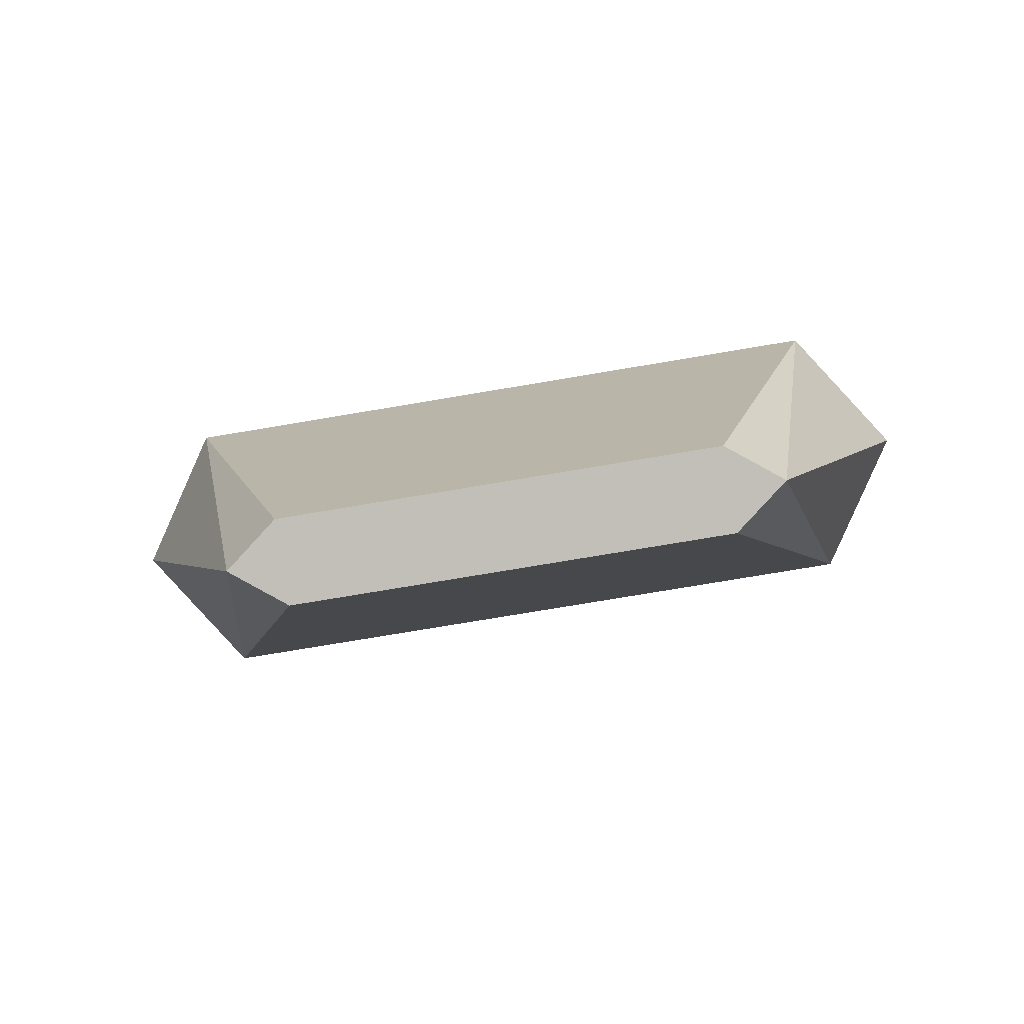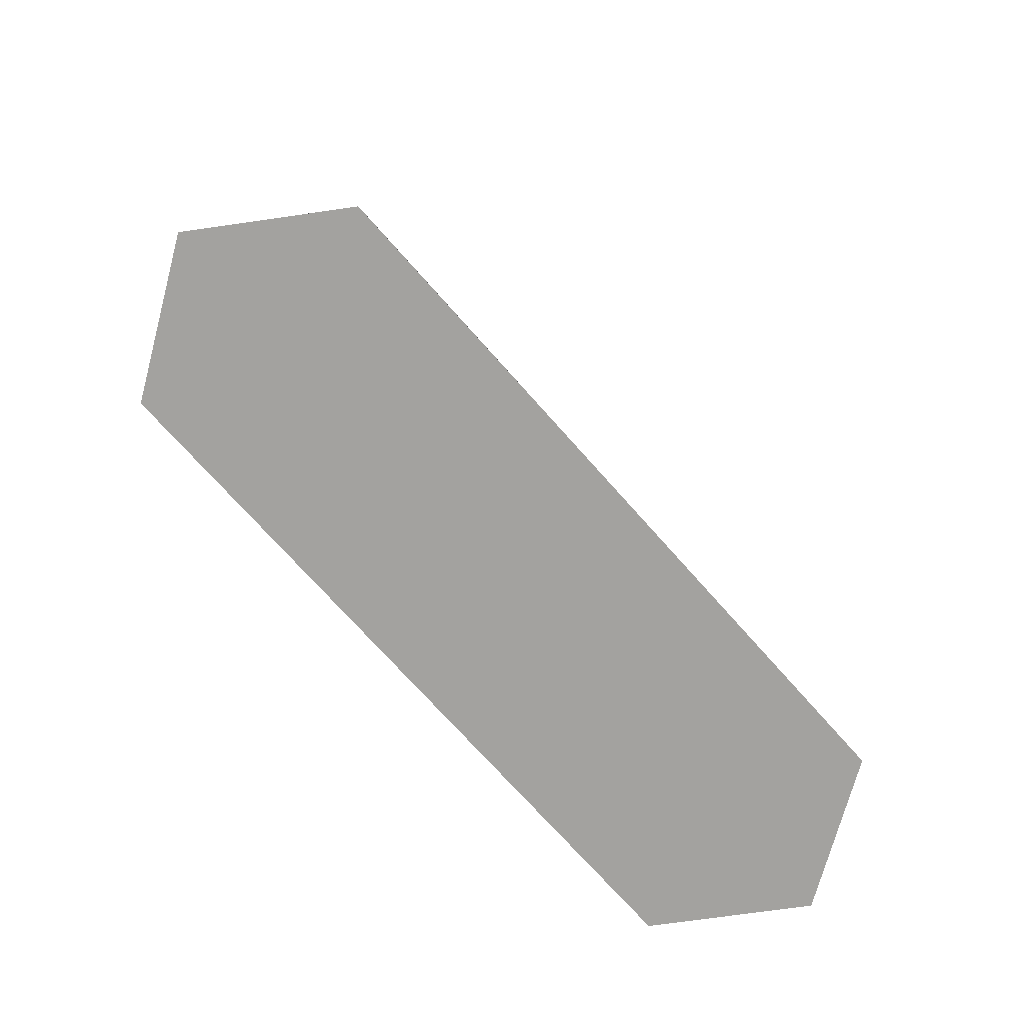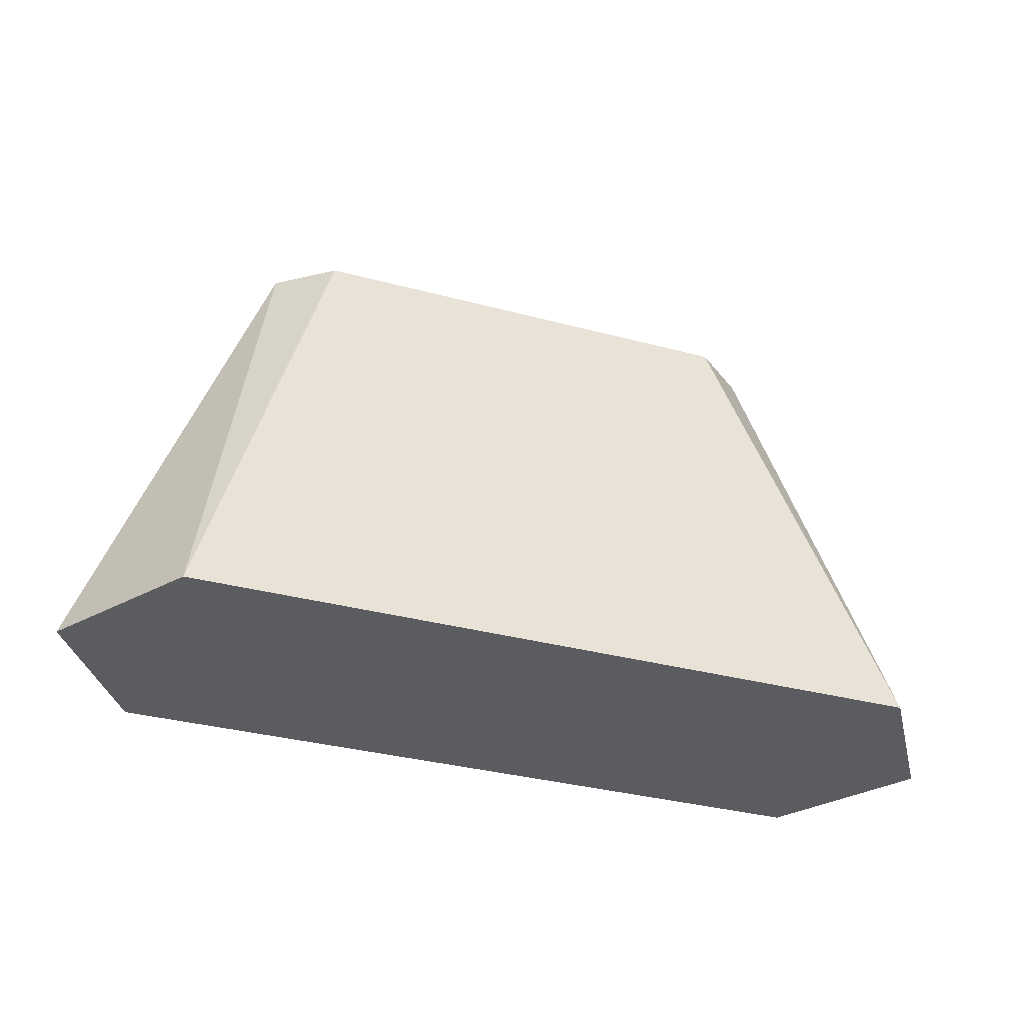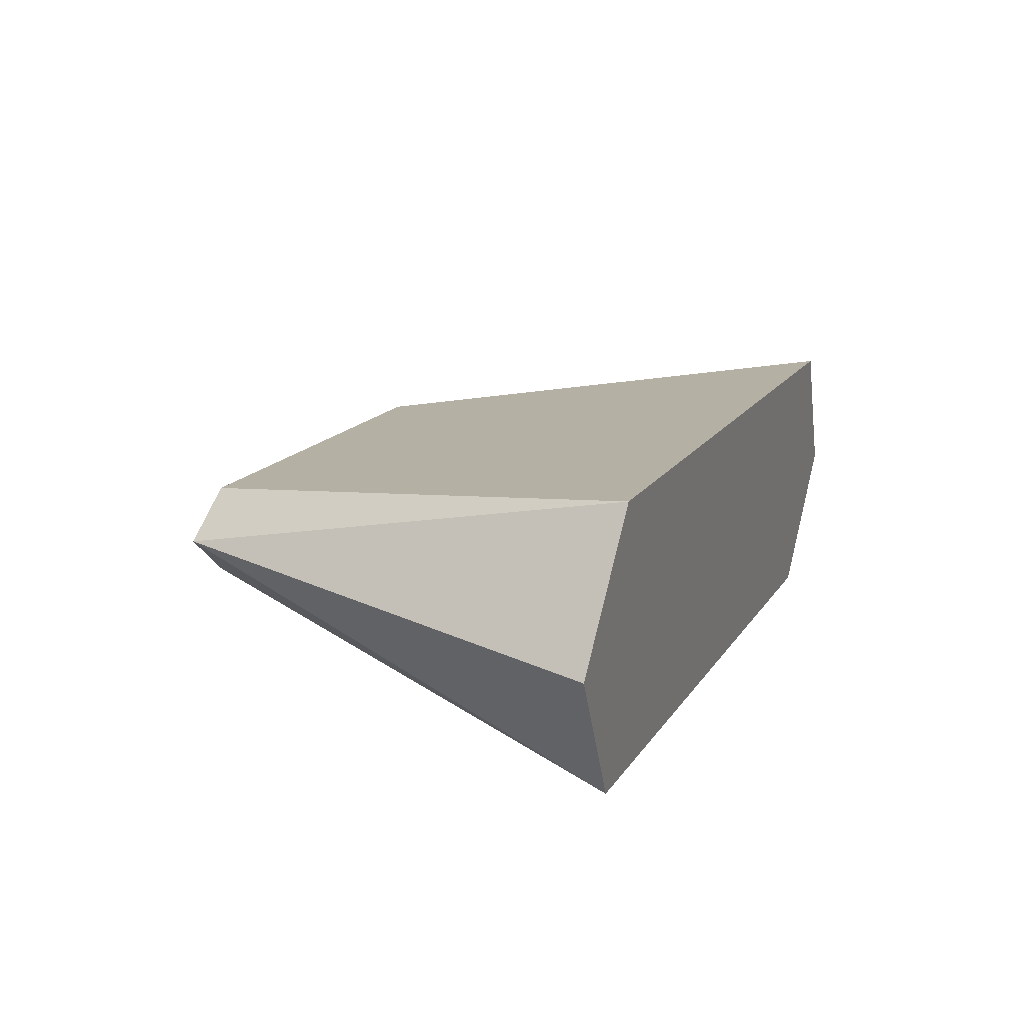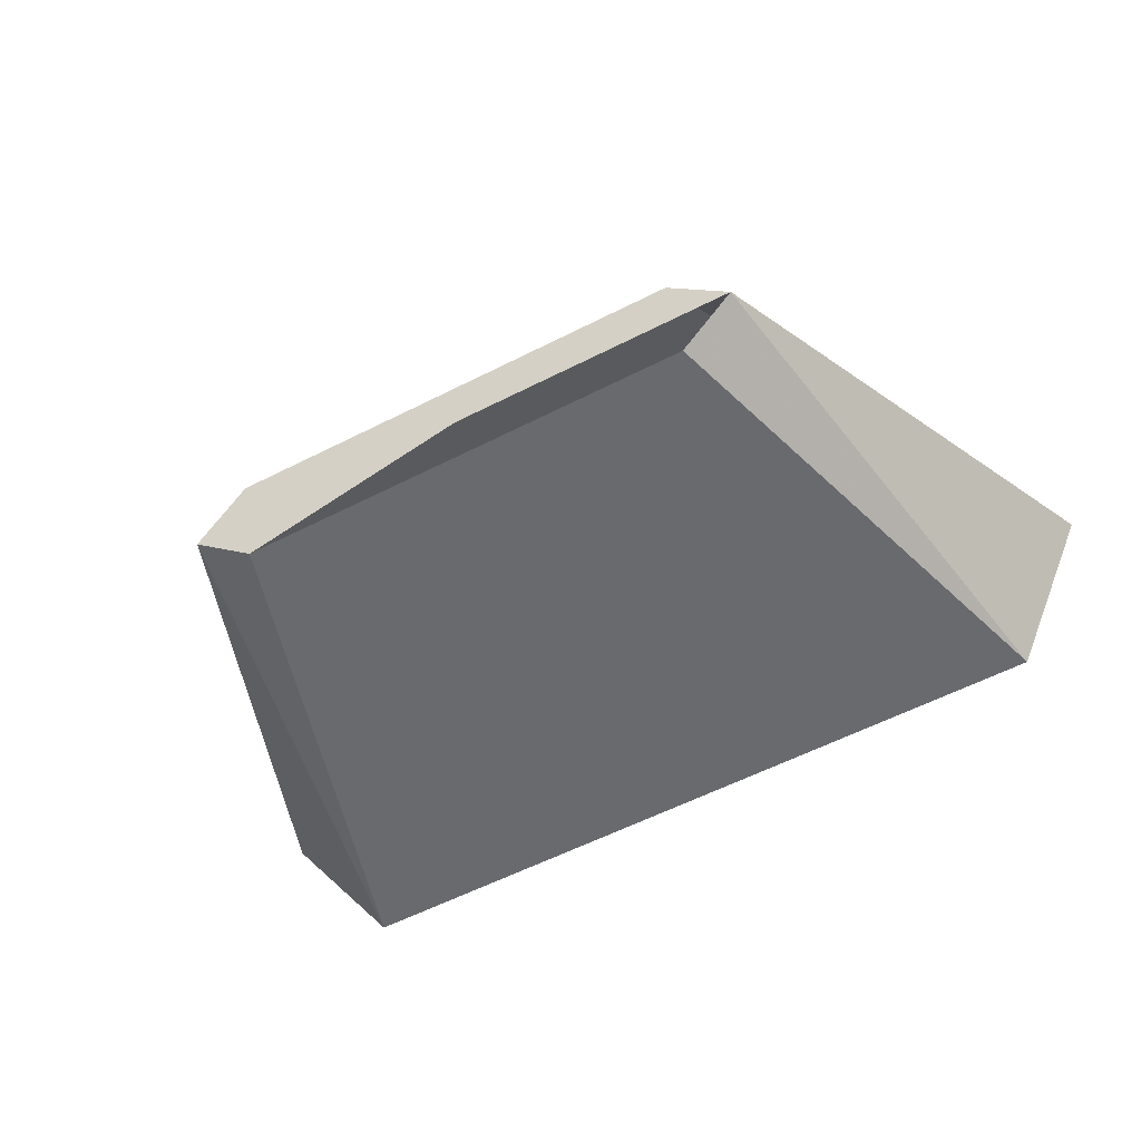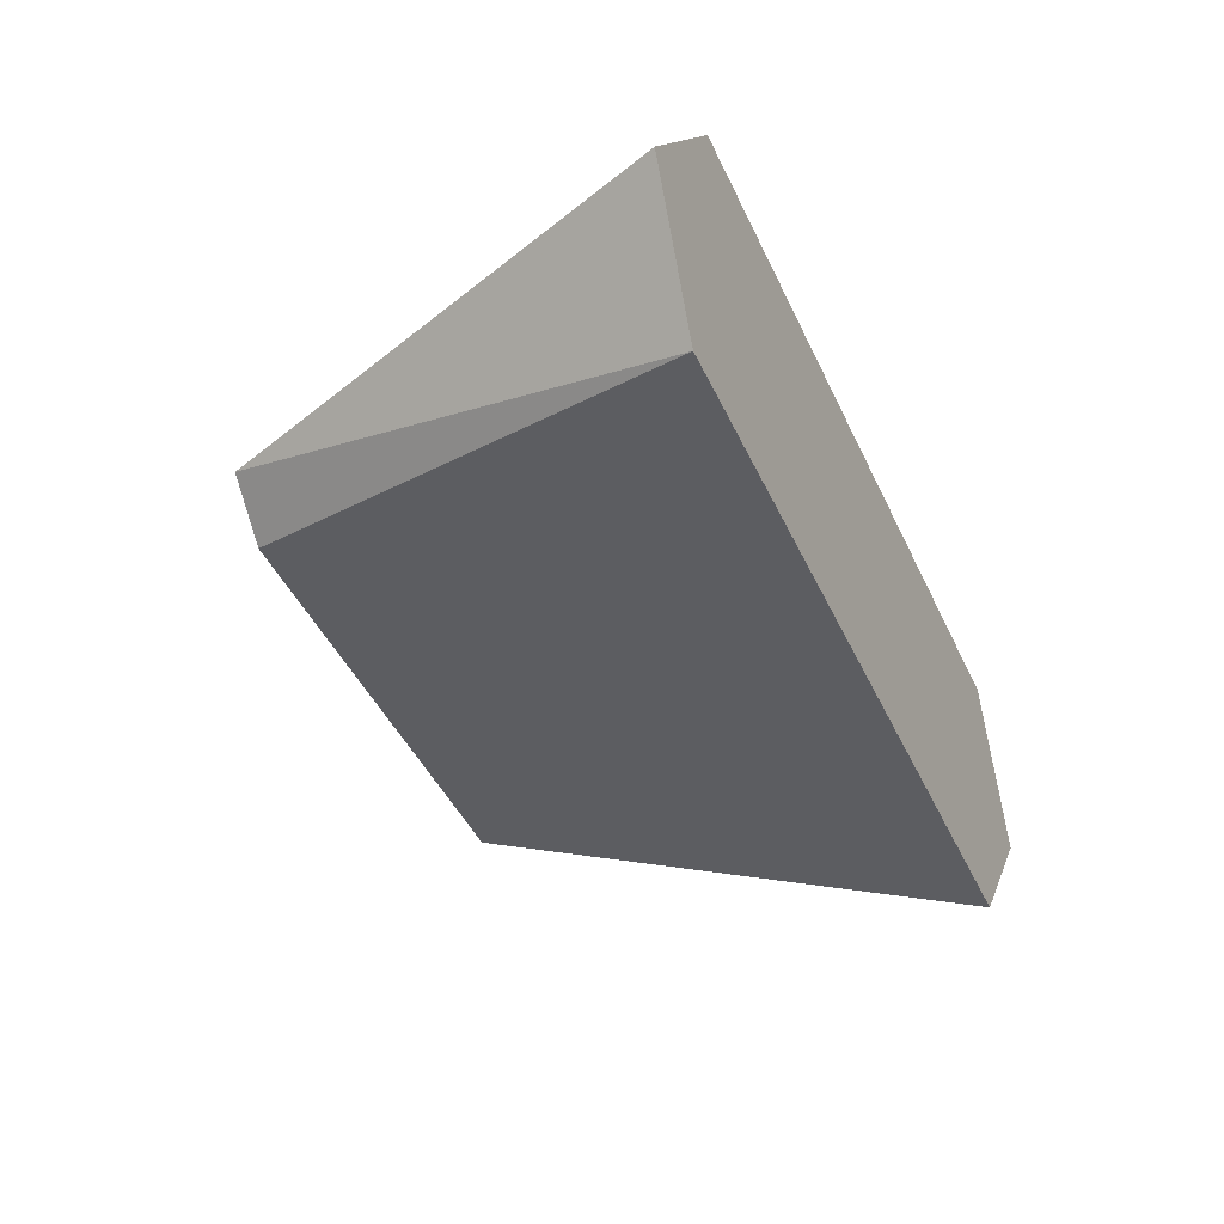
<metadata>
{"format":"obj","ext":"obj","renderer":"f3d","projection":"perspective","resolution":1024,"background":"white","views":[{"elev":3.3,"azim":-178.4,"up":"+Z"},{"elev":-72.5,"azim":-39.1,"up":"+Y"},{"elev":-33.7,"azim":-10.7,"up":"+Y"},{"elev":24.8,"azim":-68.8,"up":"+Z"},{"elev":-38.7,"azim":-154.0,"up":"+Z"},{"elev":-35.0,"azim":-65.6,"up":"+Z"}]}
</metadata>
<code>
v -838.4 -12.47 65.74
v -841.3 -12.47 66.21
v -838.9 -10.56 66.2
v -840.6 -10.56 66.49
v -841.5 -12.47 66.81
v -840.8 -10.56 66.69
v -841.3 -12.47 66.21
v -840.6 -10.56 66.49
v -841.5 -12.47 66.81
v -841.1 -12.47 67.29
v -840.8 -10.56 66.69
v -840.6 -10.56 66.82
v -841.1 -12.47 67.29
v -838.2 -12.47 66.82
v -840.6 -10.56 66.82
v -838.8 -10.56 66.54
v -837.9 -12.47 66.22
v -838.6 -10.56 66.33
v -838.2 -12.47 66.82
v -838.8 -10.56 66.54
v -837.9 -12.47 66.22
v -838.4 -12.47 65.74
v -838.6 -10.56 66.33
v -838.9 -10.56 66.2
v -838.4 -12.47 65.74
v -837.9 -12.47 66.22
v -839.7 -12.47 66.51
v -838.2 -12.47 66.82
v -841.1 -12.47 67.29
v -841.5 -12.47 66.81
v -841.3 -12.47 66.21
v -838.4 -12.47 65.74
v -838.9 -10.56 66.2
v -838.6 -10.56 66.33
v -839.7 -10.56 66.51
v -838.8 -10.56 66.54
v -840.6 -10.56 66.82
v -840.8 -10.56 66.69
v -840.6 -10.56 66.49
v -838.9 -10.56 66.2
f 1 2 3
f 3 2 4
f 3 4 4
f 4 4 5
f 4 5 5
f 5 5 6
f 5 6 7
f 7 6 8
f 7 8 8
f 8 8 9
f 8 9 9
f 9 9 10
f 9 10 11
f 11 10 12
f 11 12 12
f 12 12 13
f 12 13 13
f 13 13 14
f 13 14 15
f 15 14 16
f 15 16 16
f 16 16 17
f 16 17 17
f 17 17 18
f 17 18 19
f 19 18 20
f 19 20 20
f 20 20 21
f 20 21 21
f 21 21 22
f 21 22 23
f 23 22 24
f 23 24 24
f 24 24 25
f 24 25 25
f 25 25 26
f 25 26 27
f 27 26 28
f 27 28 27
f 27 28 29
f 27 29 27
f 27 29 30
f 27 30 27
f 27 30 31
f 27 31 32
f 32 31 32
f 32 32 33
f 33 32 33
f 33 33 34
f 34 33 35
f 34 35 36
f 36 35 35
f 36 35 37
f 37 35 35
f 37 35 38

</code>
